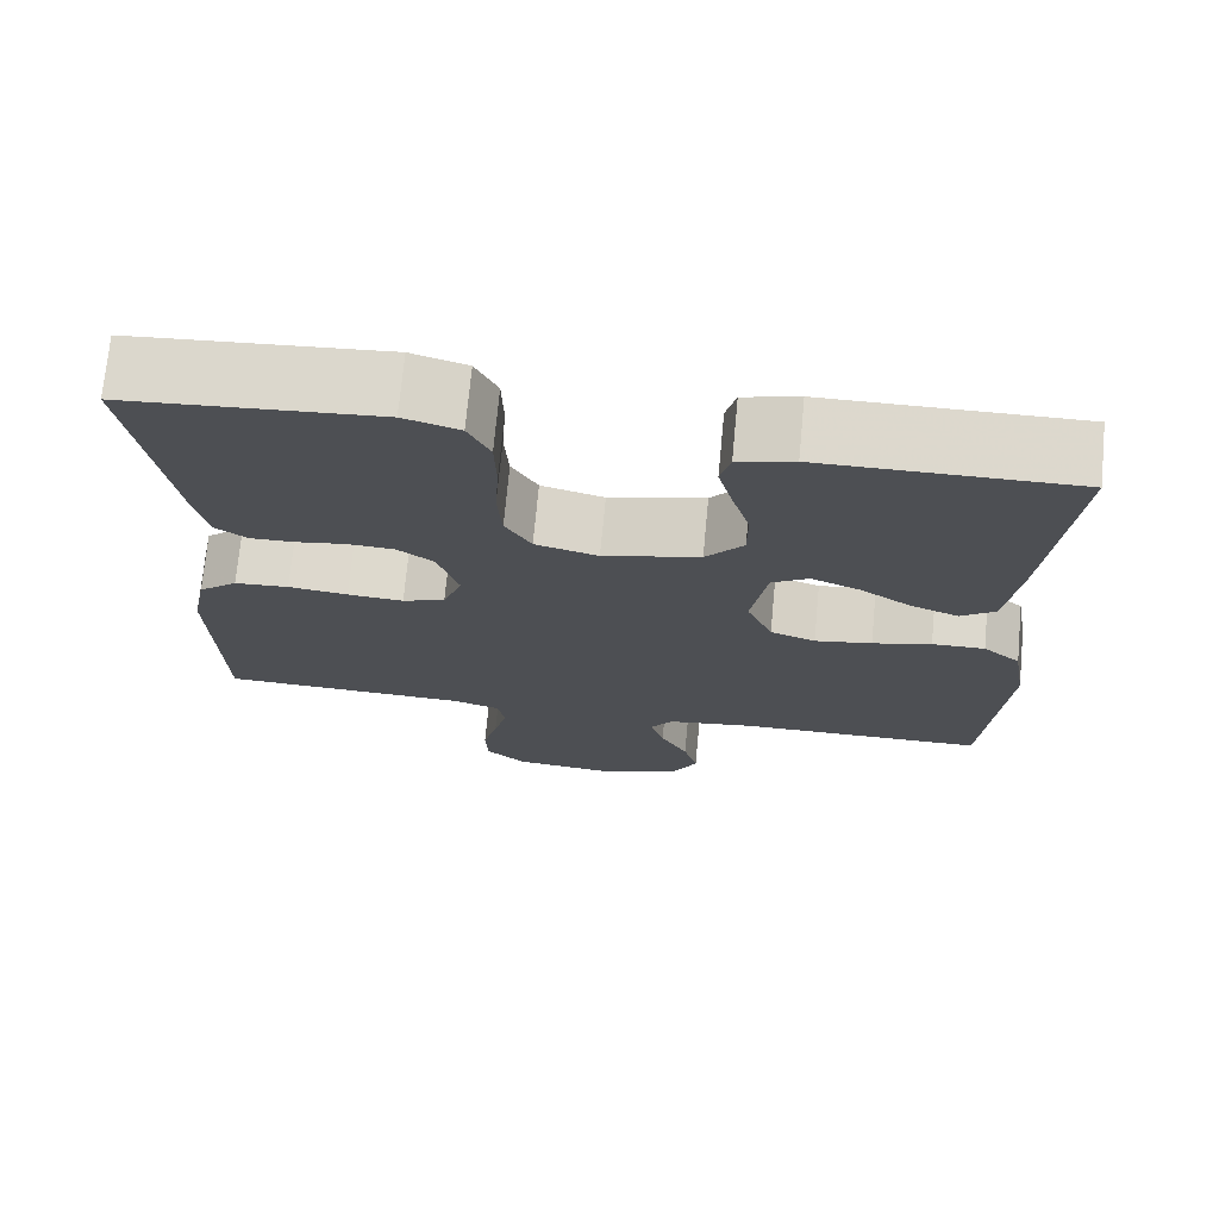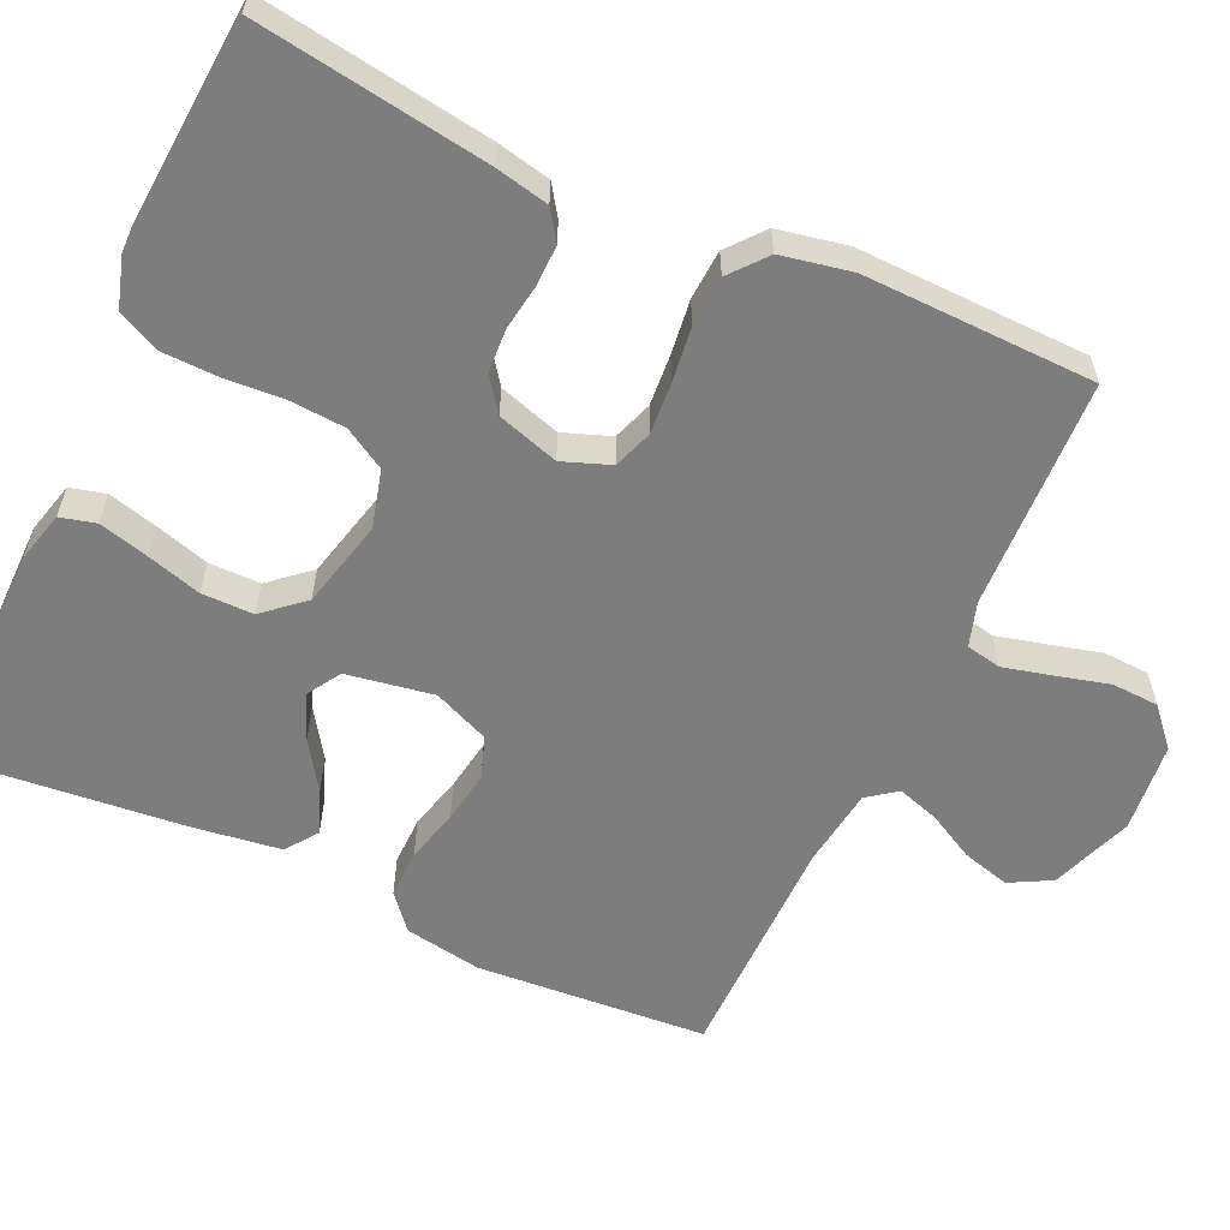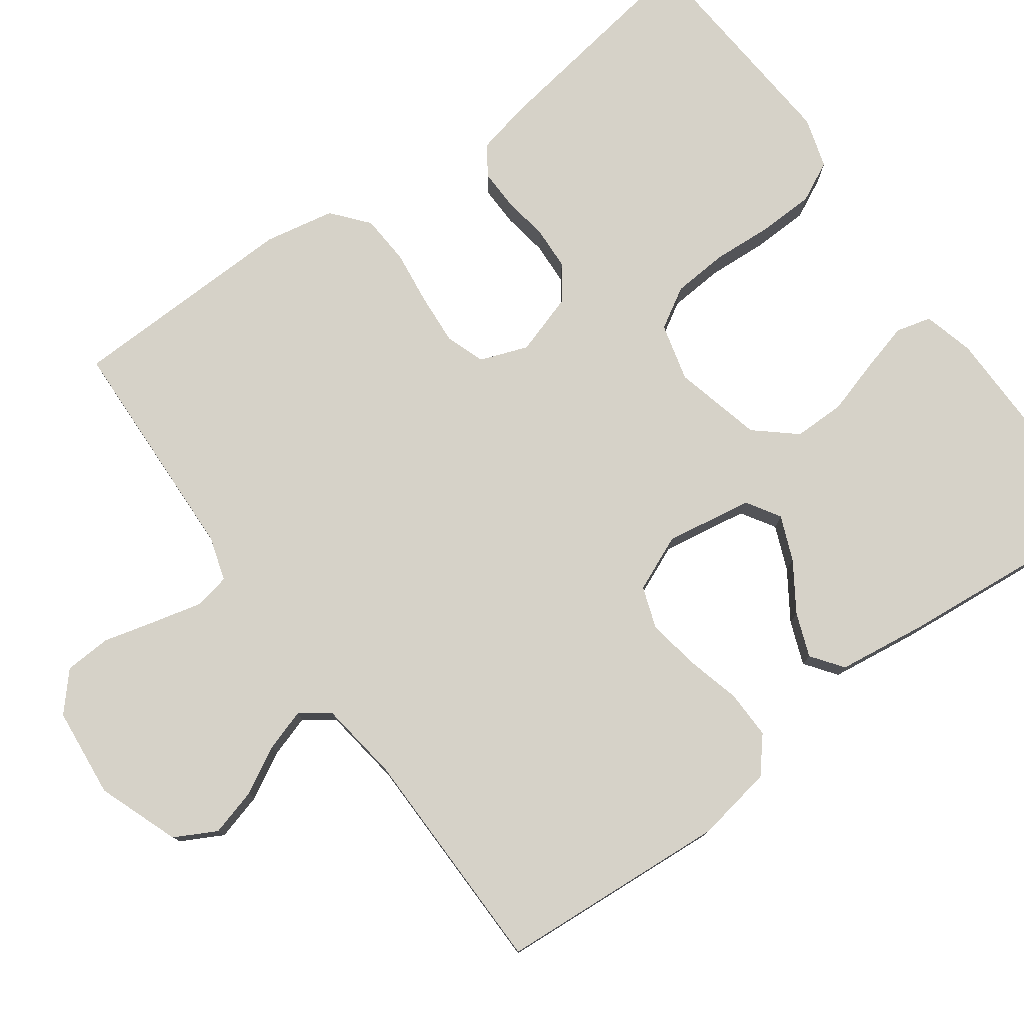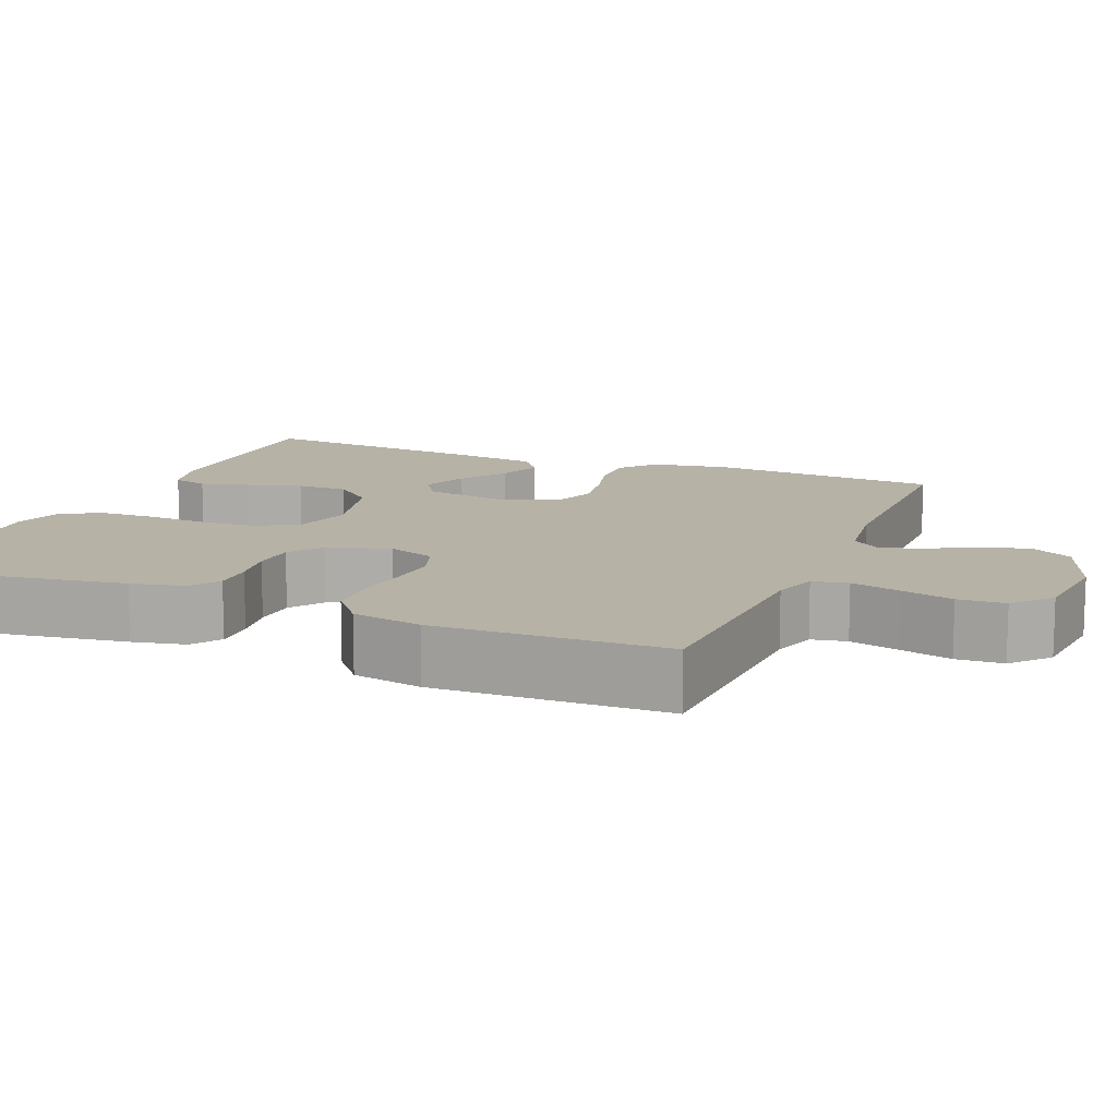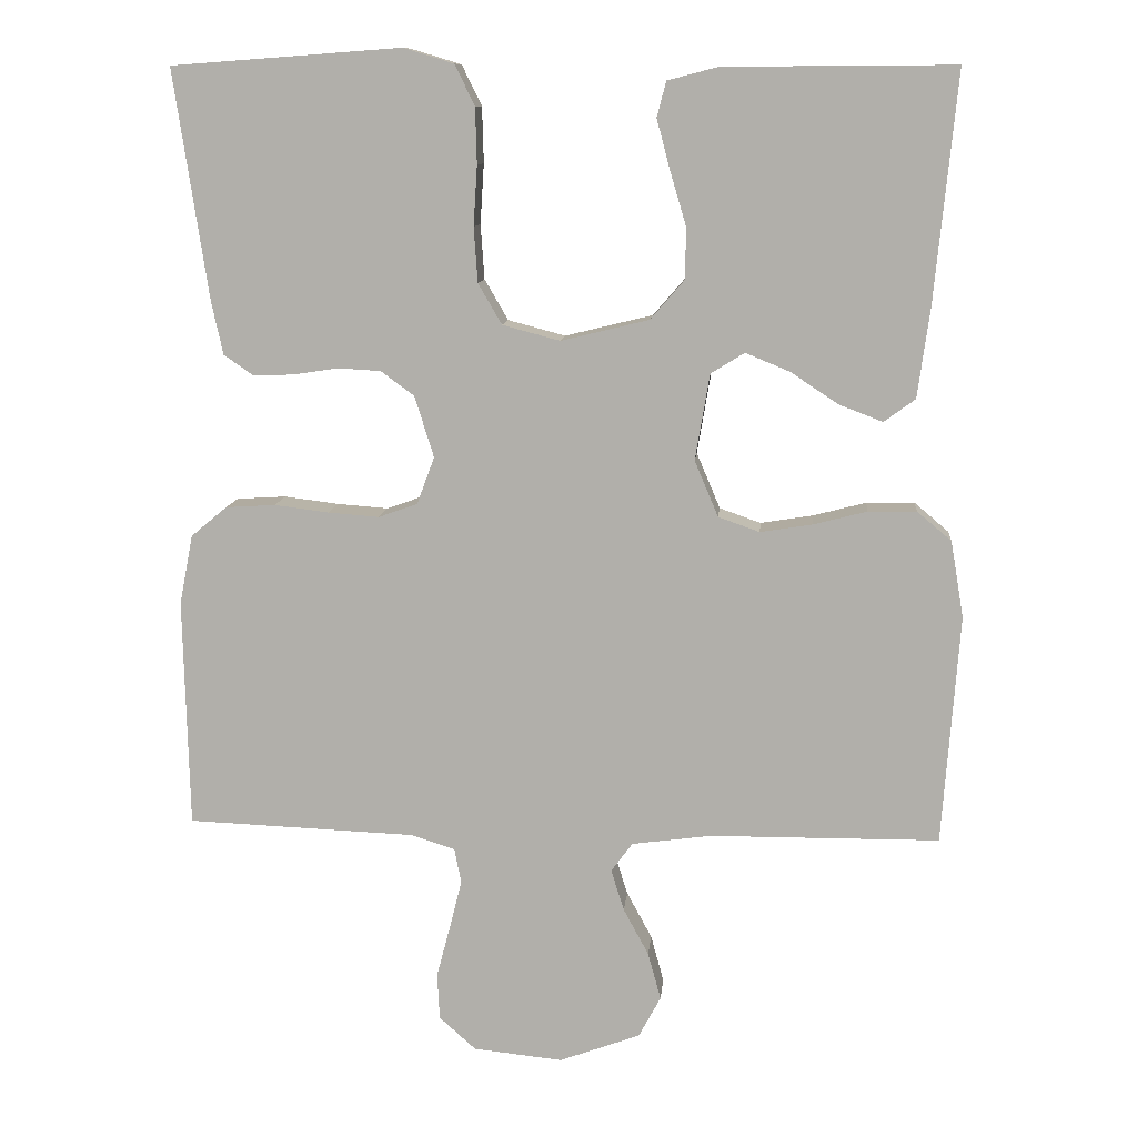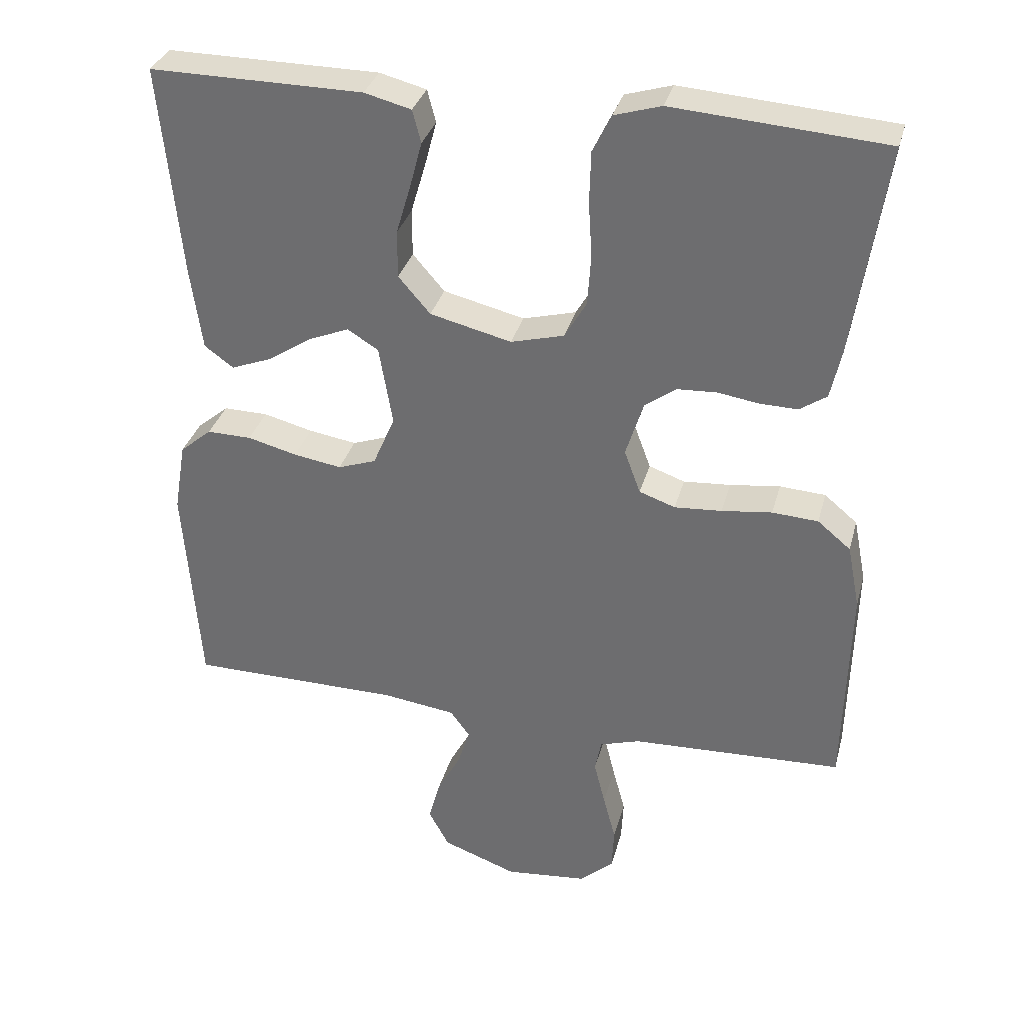
<metadata>
{"format":"obj","ext":"obj","renderer":"f3d","projection":"perspective","resolution":1024,"background":"white","views":[{"elev":72.3,"azim":-174.6,"up":"+Z"},{"elev":-59.1,"azim":65.3,"up":"+Y"},{"elev":77.8,"azim":-126.1,"up":"+Y"},{"elev":12.4,"azim":112.3,"up":"+Y"},{"elev":10.8,"azim":-174.8,"up":"+Z"},{"elev":33.3,"azim":14.6,"up":"+Z"}]}
</metadata>
<code>
v -0.5 0.07 0.5
v -0.2 0.07 0.498
v -0.134 0.07 0.481
v -0.122 0.07 0.435
v -0.139 0.07 0.371
v -0.16 0.07 0.3
v -0.16 0.07 0.233
v -0.115 0.07 0.181
v 0 0.07 0.153
v 0.075 0.07 0.173
v 0.106 0.07 0.226
v 0.111 0.07 0.298
v 0.106 0.07 0.376
v 0.108 0.07 0.449
v 0.134 0.07 0.502
v 0.2 0.07 0.522
v 0.5 0.07 0.5
v 0.455 0.07 0.2
v 0.44 0.07 0.131
v 0.402 0.07 0.105
v 0.349 0.07 0.106
v 0.29 0.07 0.115
v 0.234 0.07 0.112
v 0.19 0.07 0.08
v 0.165 0.07 0
v 0.188 0.07 -0.062
v 0.239 0.07 -0.08
v 0.306 0.07 -0.075
v 0.377 0.07 -0.066
v 0.442 0.07 -0.07
v 0.489 0.07 -0.109
v 0.507 0.07 -0.2
v 0.5 0.07 -0.5
v 0.2 0.07 -0.512
v 0.143 0.07 -0.53
v 0.134 0.07 -0.576
v 0.15 0.07 -0.64
v 0.168 0.07 -0.708
v 0.165 0.07 -0.769
v 0.117 0.07 -0.812
v 0 0.07 -0.824
v -0.106 0.07 -0.785
v -0.135 0.07 -0.731
v -0.118 0.07 -0.669
v -0.085 0.07 -0.608
v -0.068 0.07 -0.554
v -0.096 0.07 -0.516
v -0.2 0.07 -0.502
v -0.5 0.07 -0.5
v -0.522 0.07 -0.2
v -0.505 0.07 -0.1
v -0.46 0.07 -0.062
v -0.397 0.07 -0.063
v -0.327 0.07 -0.081
v -0.259 0.07 -0.092
v -0.205 0.07 -0.073
v -0.174 0.07 0
v -0.193 0.07 0.113
v -0.237 0.07 0.14
v -0.295 0.07 0.116
v -0.357 0.07 0.075
v -0.414 0.07 0.053
v -0.455 0.07 0.083
v -0.471 0.07 0.2
v -0.5 0 0.5
v -0.2 0 0.498
v -0.134 0 0.481
v -0.122 0 0.435
v -0.139 0 0.371
v -0.16 0 0.3
v -0.16 0 0.233
v -0.115 0 0.181
v 0 0 0.153
v 0.075 0 0.173
v 0.106 0 0.226
v 0.111 0 0.298
v 0.106 0 0.376
v 0.108 0 0.449
v 0.134 0 0.502
v 0.2 0 0.522
v 0.5 0 0.5
v 0.455 0 0.2
v 0.44 0 0.131
v 0.402 0 0.105
v 0.349 0 0.106
v 0.29 0 0.115
v 0.234 0 0.112
v 0.19 0 0.08
v 0.165 0 0
v 0.188 0 -0.062
v 0.239 0 -0.08
v 0.306 0 -0.075
v 0.377 0 -0.066
v 0.442 0 -0.07
v 0.489 0 -0.109
v 0.507 0 -0.2
v 0.5 0 -0.5
v 0.2 0 -0.512
v 0.143 0 -0.53
v 0.134 0 -0.576
v 0.15 0 -0.64
v 0.168 0 -0.708
v 0.165 0 -0.769
v 0.117 0 -0.812
v 0 0 -0.824
v -0.106 0 -0.785
v -0.135 0 -0.731
v -0.118 0 -0.669
v -0.085 0 -0.608
v -0.068 0 -0.554
v -0.096 0 -0.516
v -0.2 0 -0.502
v -0.5 0 -0.5
v -0.522 0 -0.2
v -0.505 0 -0.1
v -0.46 0 -0.062
v -0.397 0 -0.063
v -0.327 0 -0.081
v -0.259 0 -0.092
v -0.205 0 -0.073
v -0.174 0 0
v -0.193 0 0.113
v -0.237 0 0.14
v -0.295 0 0.116
v -0.357 0 0.075
v -0.414 0 0.053
v -0.455 0 0.083
v -0.471 0 0.2
f 60 61 62 63
f 59 60 63 64
f 51 52 53 54
f 51 54 55
f 48 49 50 51
f 47 48 51 55
f 46 47 55 56
f 42 43 44 45
f 42 45 46
f 41 42 46
f 40 41 46
f 37 38 39 40
f 36 37 40 46
f 35 36 46 56
f 31 32 33 34
f 28 29 30 31
f 27 28 31 34
f 26 27 34 35
f 19 20 21 22
f 19 22 23
f 18 19 23
f 17 18 23
f 16 17 23 24
f 12 13 14 15
f 11 12 15 16
f 3 4 5 6
f 1 2 3 6
f 59 64 1 6
f 58 59 6 7
f 57 58 7 8
f 26 35 56 57
f 25 26 57 8
f 11 16 24 25
f 10 11 25
f 9 10 25
f 8 9 25
f 127 126 125 124
f 128 127 124 123
f 118 117 116 115
f 119 118 115
f 115 114 113 112
f 119 115 112 111
f 120 119 111 110
f 109 108 107 106
f 110 109 106
f 110 106 105
f 110 105 104
f 104 103 102 101
f 110 104 101 100
f 120 110 100 99
f 98 97 96 95
f 95 94 93 92
f 98 95 92 91
f 99 98 91 90
f 86 85 84 83
f 87 86 83
f 87 83 82
f 87 82 81
f 88 87 81 80
f 79 78 77 76
f 80 79 76 75
f 70 69 68 67
f 70 67 66 65
f 70 65 128 123
f 71 70 123 122
f 72 71 122 121
f 121 120 99 90
f 72 121 90 89
f 89 88 80 75
f 89 75 74
f 89 74 73
f 89 73 72
f 1 65 66 2
f 2 66 67 3
f 3 67 68 4
f 4 68 69 5
f 5 69 70 6
f 6 70 71 7
f 7 71 72 8
f 8 72 73 9
f 9 73 74 10
f 10 74 75 11
f 11 75 76 12
f 12 76 77 13
f 13 77 78 14
f 14 78 79 15
f 15 79 80 16
f 16 80 81 17
f 17 81 82 18
f 18 82 83 19
f 19 83 84 20
f 20 84 85 21
f 21 85 86 22
f 22 86 87 23
f 23 87 88 24
f 24 88 89 25
f 25 89 90 26
f 26 90 91 27
f 27 91 92 28
f 28 92 93 29
f 29 93 94 30
f 30 94 95 31
f 31 95 96 32
f 32 96 97 33
f 33 97 98 34
f 34 98 99 35
f 35 99 100 36
f 36 100 101 37
f 37 101 102 38
f 38 102 103 39
f 39 103 104 40
f 40 104 105 41
f 41 105 106 42
f 42 106 107 43
f 43 107 108 44
f 44 108 109 45
f 45 109 110 46
f 46 110 111 47
f 47 111 112 48
f 48 112 113 49
f 49 113 114 50
f 50 114 115 51
f 51 115 116 52
f 52 116 117 53
f 53 117 118 54
f 54 118 119 55
f 55 119 120 56
f 56 120 121 57
f 57 121 122 58
f 58 122 123 59
f 59 123 124 60
f 60 124 125 61
f 61 125 126 62
f 62 126 127 63
f 63 127 128 64
f 64 128 65 1

</code>
